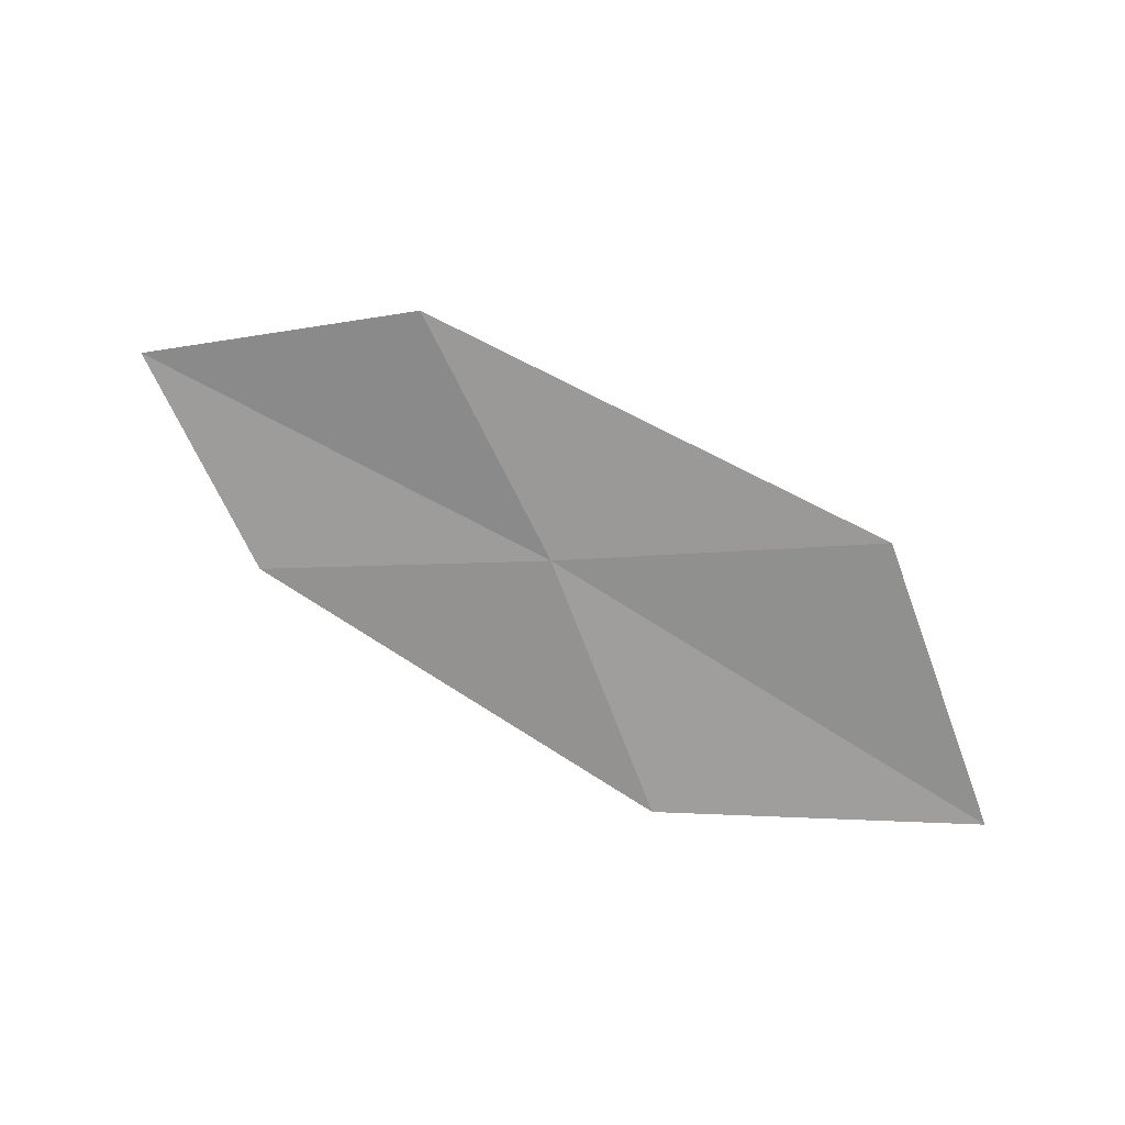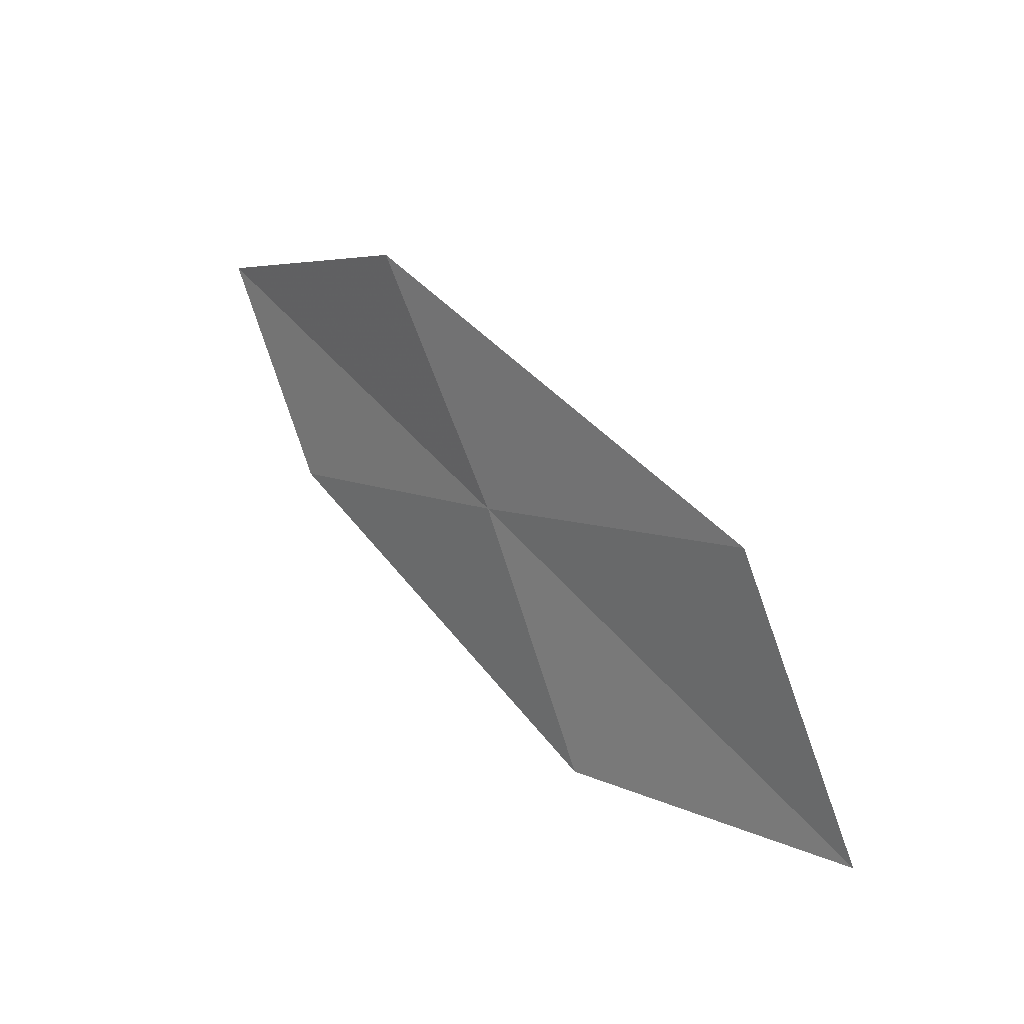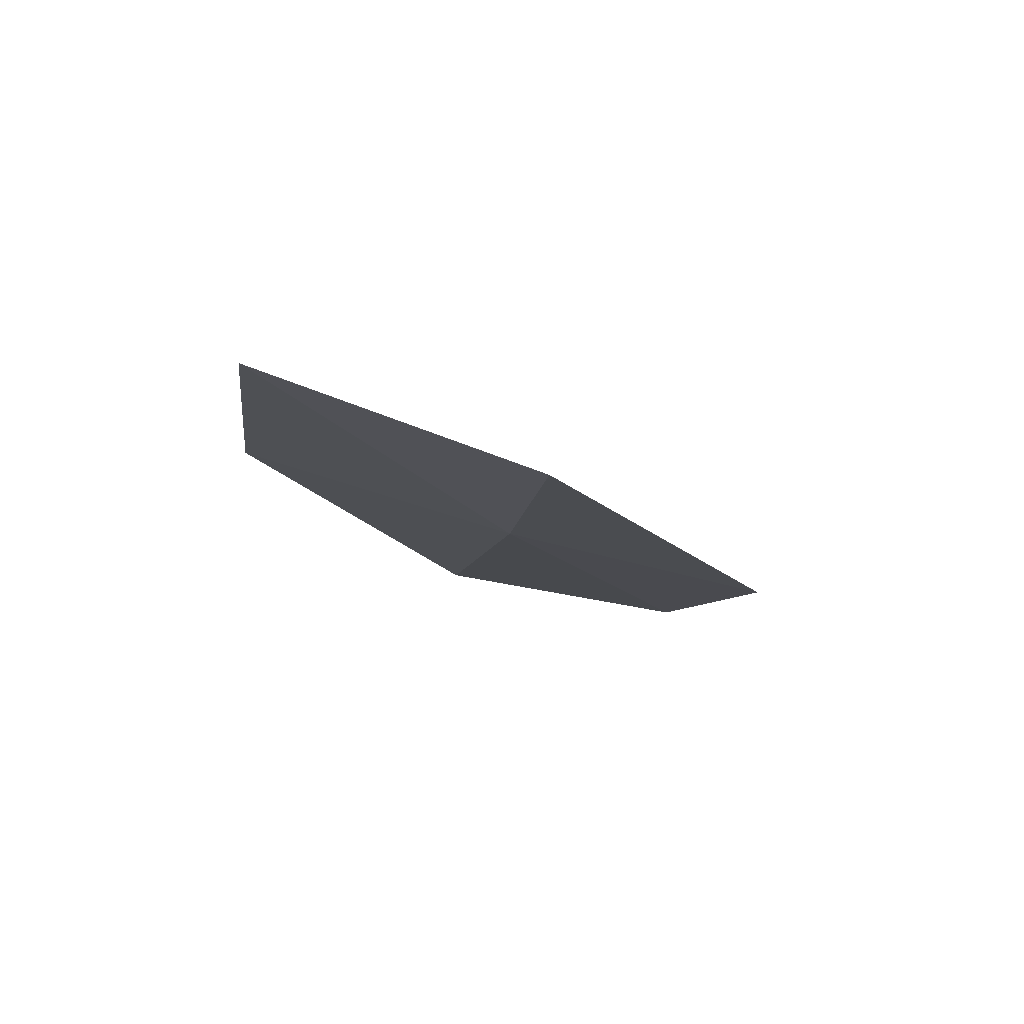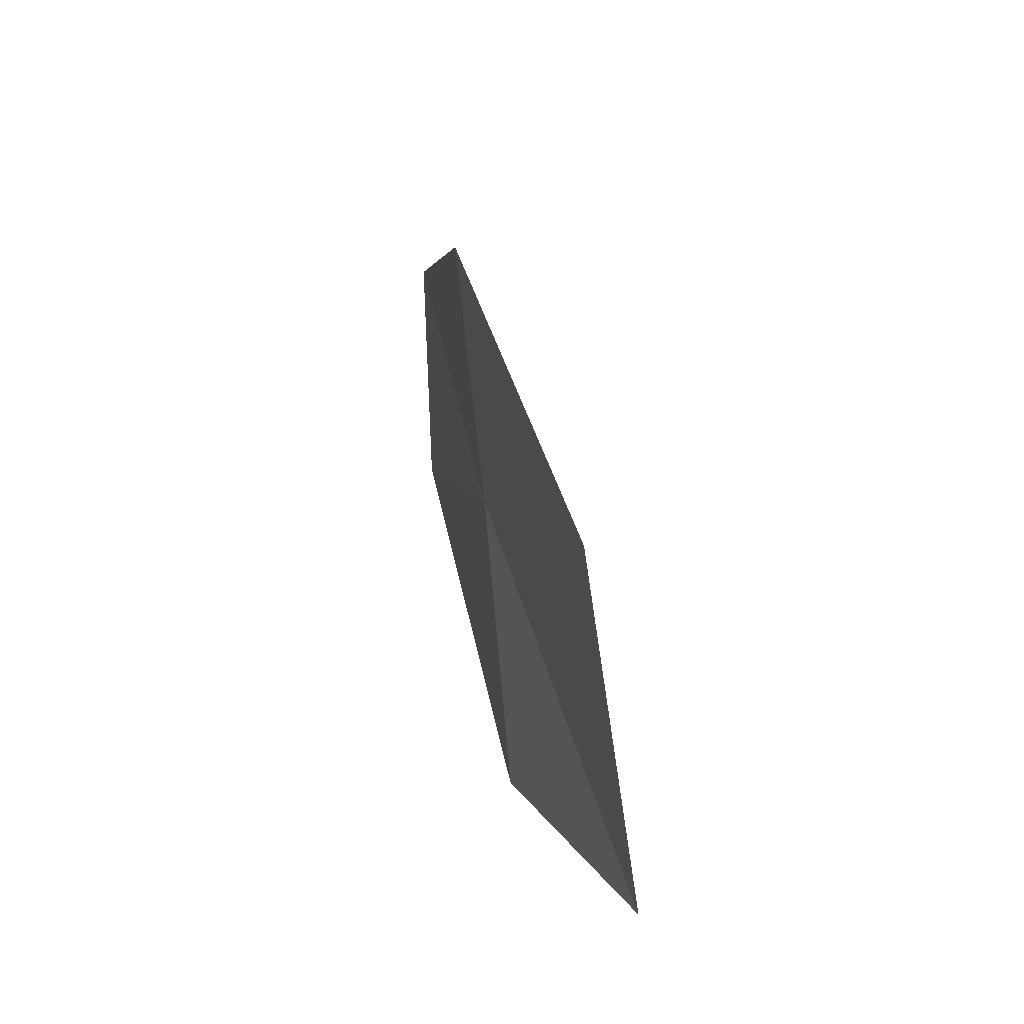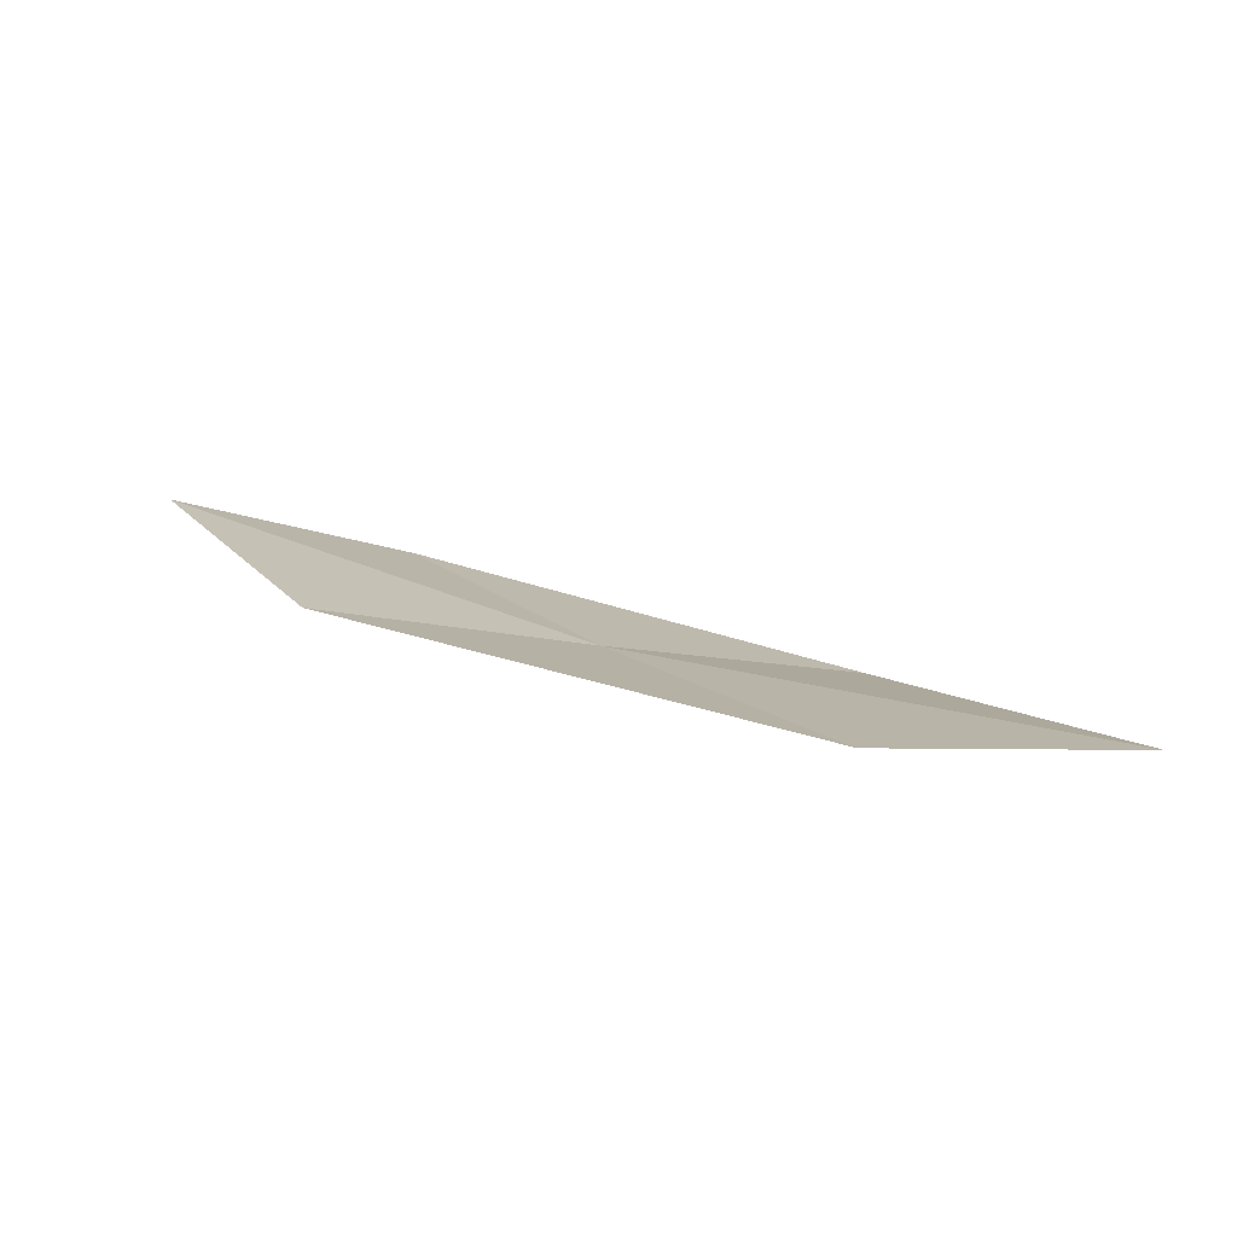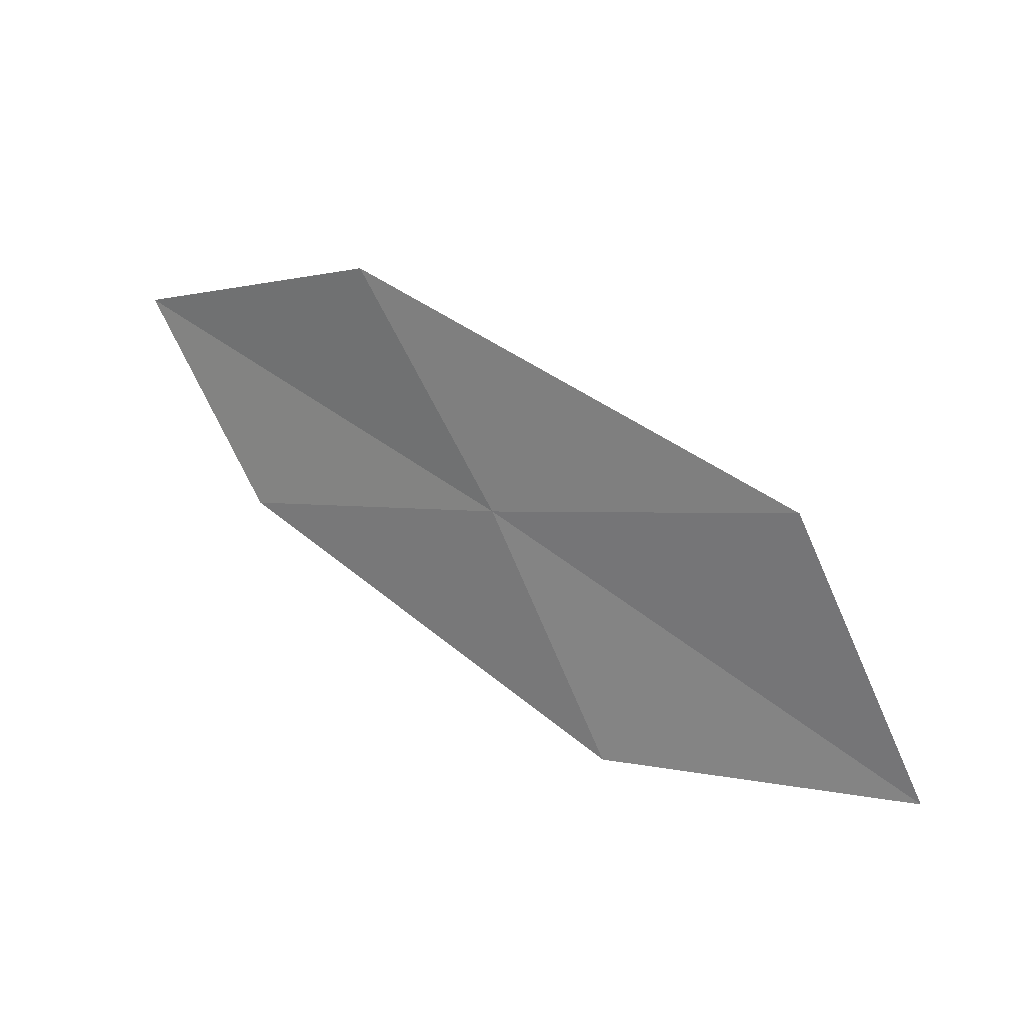
<metadata>
{"format":"obj","ext":"obj","renderer":"f3d","projection":"perspective","resolution":1024,"background":"white","views":[{"elev":-67.6,"azim":173.7,"up":"+Z"},{"elev":27.5,"azim":-146.2,"up":"+Y"},{"elev":-3.8,"azim":138.5,"up":"+Z"},{"elev":21.1,"azim":-116.8,"up":"+Y"},{"elev":4.1,"azim":-143.0,"up":"+Z"},{"elev":27.3,"azim":-162.0,"up":"+Y"}]}
</metadata>
<code>
v -11.95 2.977 2.494
v -11.24 4.039 2.684
v -9.932 3.572 3.102
v -10.58 2.639 2.842
v -13.43 3.342 2.212
v -12.56 1.814 2.323
v -14.09 2.032 2.117
f 1 3 2
f 1 4 3
f 1 2 5
f 1 6 4
f 1 5 7
f 1 7 6

</code>
